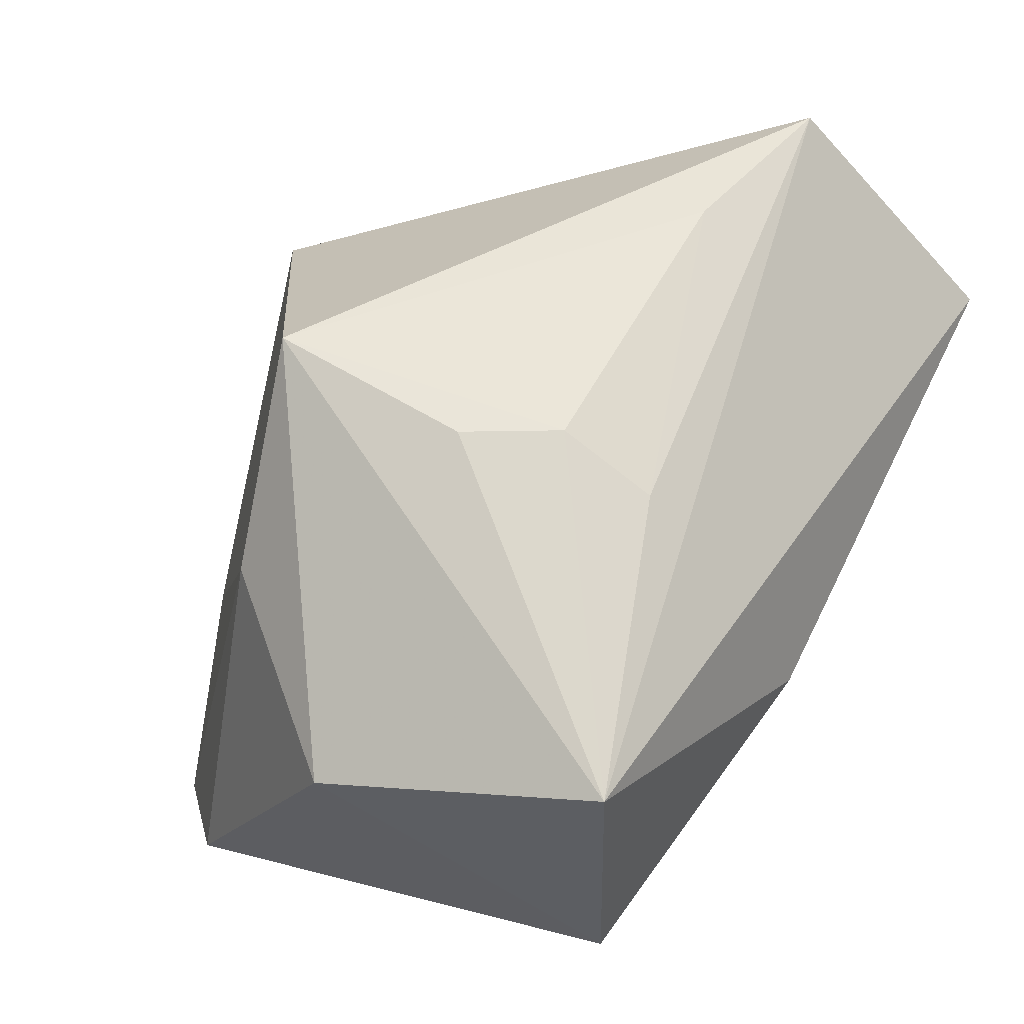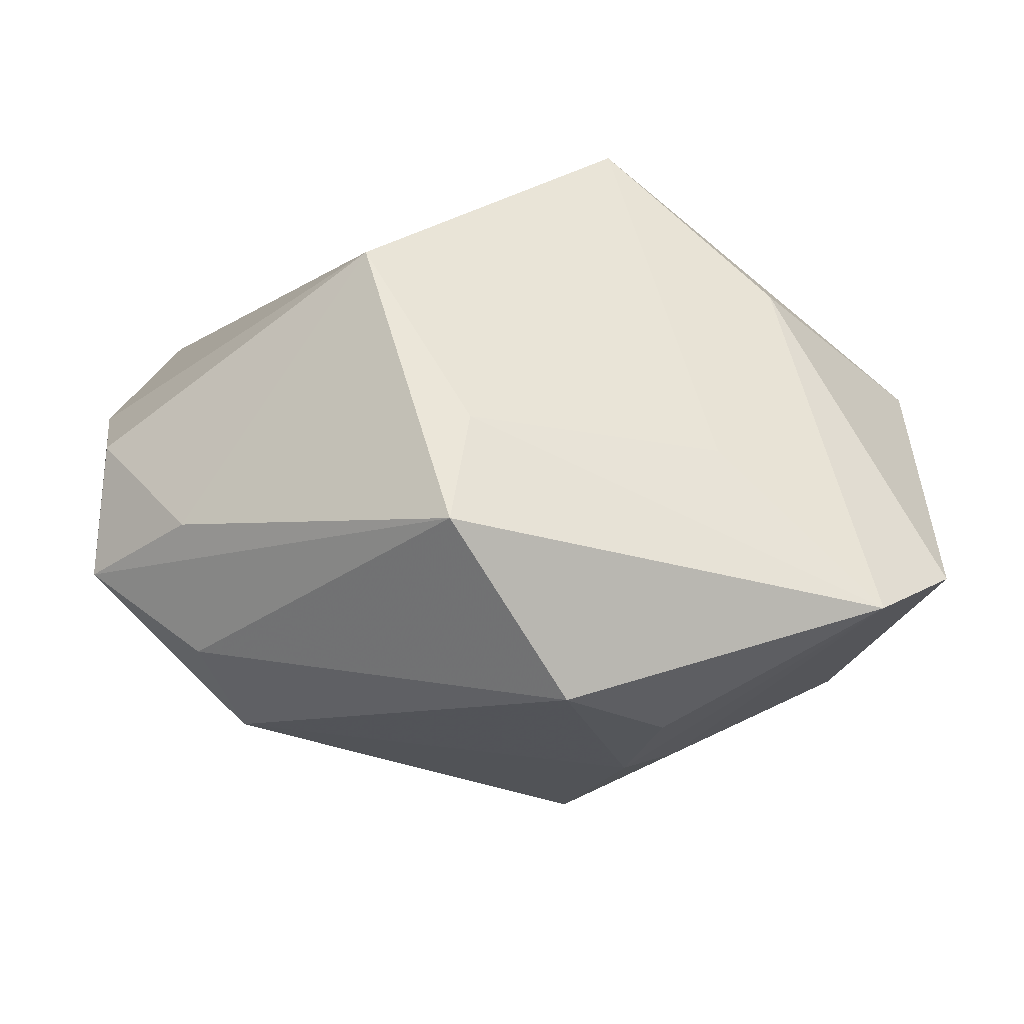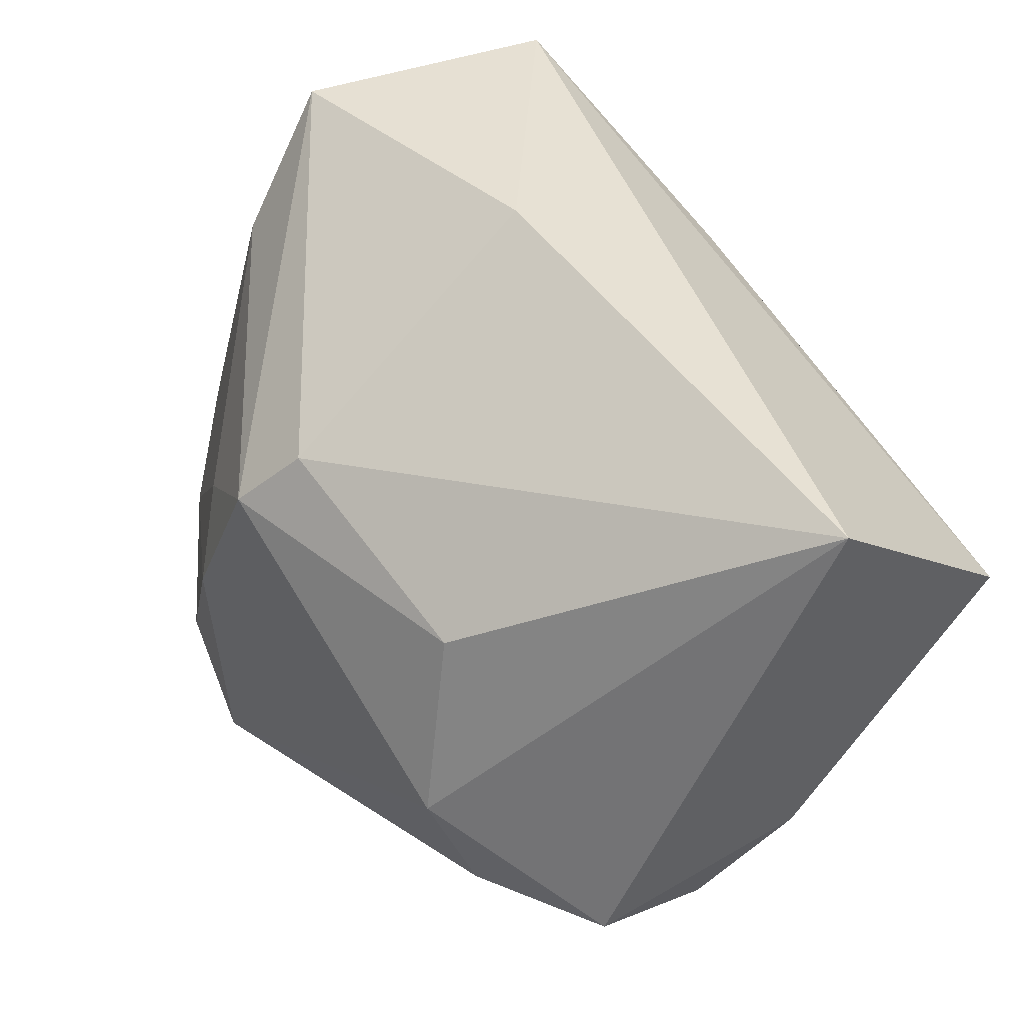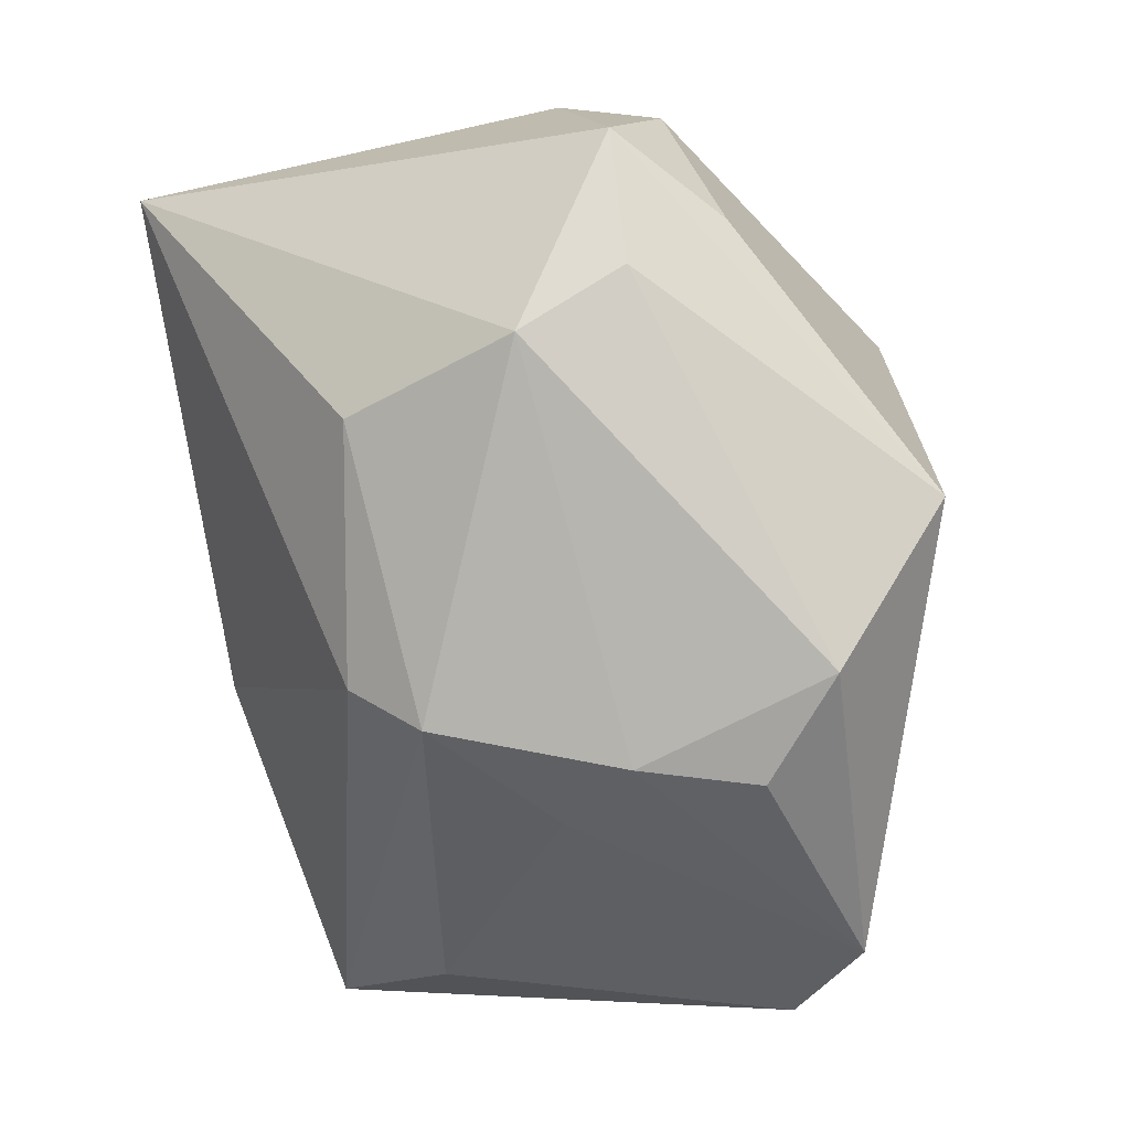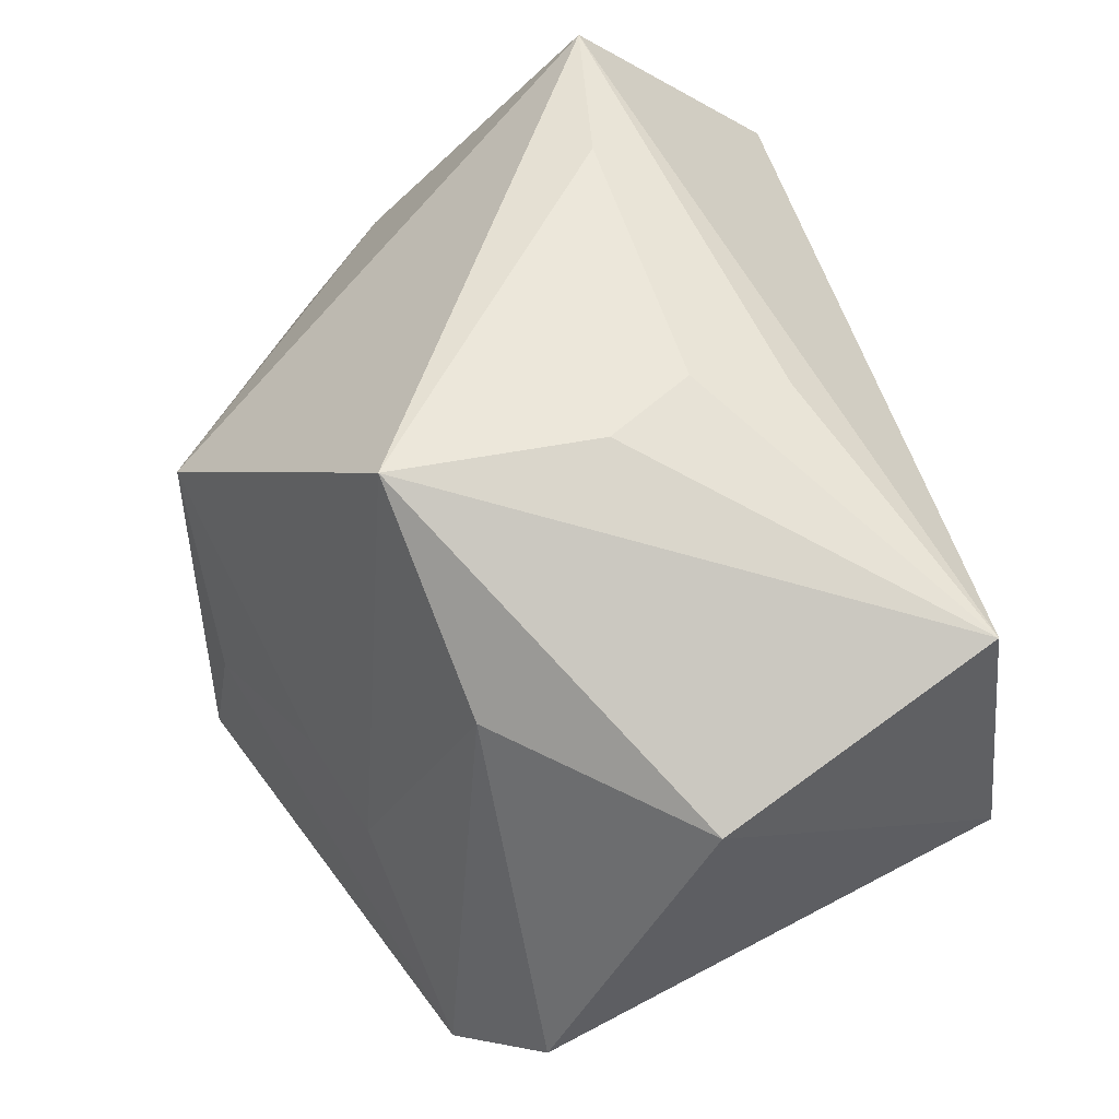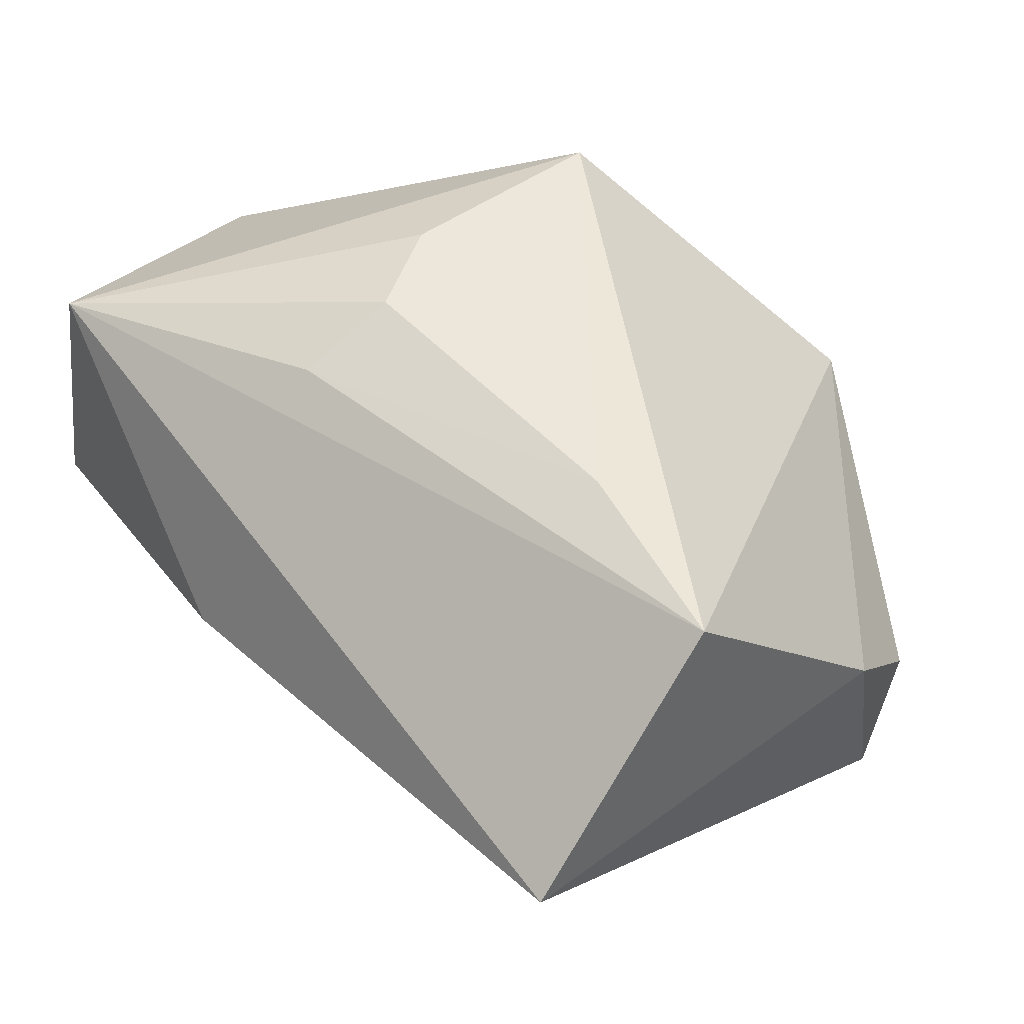
<metadata>
{"format":"obj","ext":"obj","renderer":"f3d","projection":"perspective","resolution":1024,"background":"white","views":[{"elev":58.3,"azim":116.5,"up":"+Z"},{"elev":-29.2,"azim":-0.0,"up":"+Z"},{"elev":52.0,"azim":-119.7,"up":"+Y"},{"elev":-75.6,"azim":-80.2,"up":"+Z"},{"elev":52.7,"azim":72.4,"up":"+Z"},{"elev":50.3,"azim":-133.5,"up":"+Z"}]}
</metadata>
<code>
v -0.04053 0.03374 0.008498
v 0.002494 0.01875 -0.02416
v 0.02714 -0.01732 0.01522
v -0.03931 0.01316 0.02861
v 0.007985 0.008004 0.03084
v -0.003719 -0.03497 -0.0103
v -0.03186 -0.02154 -0.01438
v 0.008275 0.03374 0.003367
v -0.02114 0.01478 -0.0211
v 0.04291 -0.01606 -0.01747
v -0.02189 0.008913 0.03036
v 0.03534 0.0164 -0.01342
v -0.04264 -0.008077 0.005866
v 0.005697 0.01228 -0.02974
v -0.005436 -0.03643 -0.02192
v 0.01128 -0.005404 -0.03301
v -0.01396 -0.03531 0.008037
v 0.01255 -0.0007816 0.03084
v 0.01062 -0.02939 -0.006232
v 0.01997 -0.02653 -0.00905
v 0.03662 0.02595 0.02217
v 0.01043 -0.02061 0.03084
v 0.01672 0.001655 -0.02842
v -0.04174 -0.01252 -0.01512
v -0.02713 -0.001739 -0.02666
v 0.01441 -0.01654 -0.0336
v 0.03938 0.02781 -0.003466
v 0.04294 -0.0005839 0.01284
v 0.005181 -0.02417 -0.03423
v -0.04072 -0.01743 -0.003265
v -0.03079 -0.01208 -0.02346
v 0.03518 -0.02317 -0.02428
v 0.008945 0.01737 0.02746
f 17 20 22
f 4 21 1
f 4 17 22
f 28 21 22
f 27 28 10
f 21 28 27
f 6 17 15
f 15 32 6
f 6 32 20
f 13 4 1
f 30 17 13
f 17 4 13
f 9 1 2
f 9 25 1
f 1 25 24
f 24 13 1
f 30 13 24
f 14 9 2
f 25 9 14
f 2 27 14
f 15 24 31
f 31 24 25
f 29 32 15
f 26 32 29
f 15 31 29
f 29 31 25
f 3 28 22
f 10 28 3
f 3 32 10
f 22 20 3
f 20 32 3
f 1 21 8
f 21 27 8
f 2 1 8
f 8 27 2
f 12 27 10
f 10 32 12
f 12 32 23
f 23 14 12
f 12 14 27
f 20 17 19
f 19 6 20
f 17 6 19
f 22 21 18
f 18 5 22
f 21 5 18
f 11 4 22
f 22 5 11
f 21 4 33
f 33 5 21
f 4 11 33
f 33 11 5
f 7 24 15
f 30 24 7
f 15 17 7
f 7 17 30
f 25 14 16
f 16 29 25
f 26 29 16
f 16 14 23
f 16 32 26
f 23 32 16

</code>
